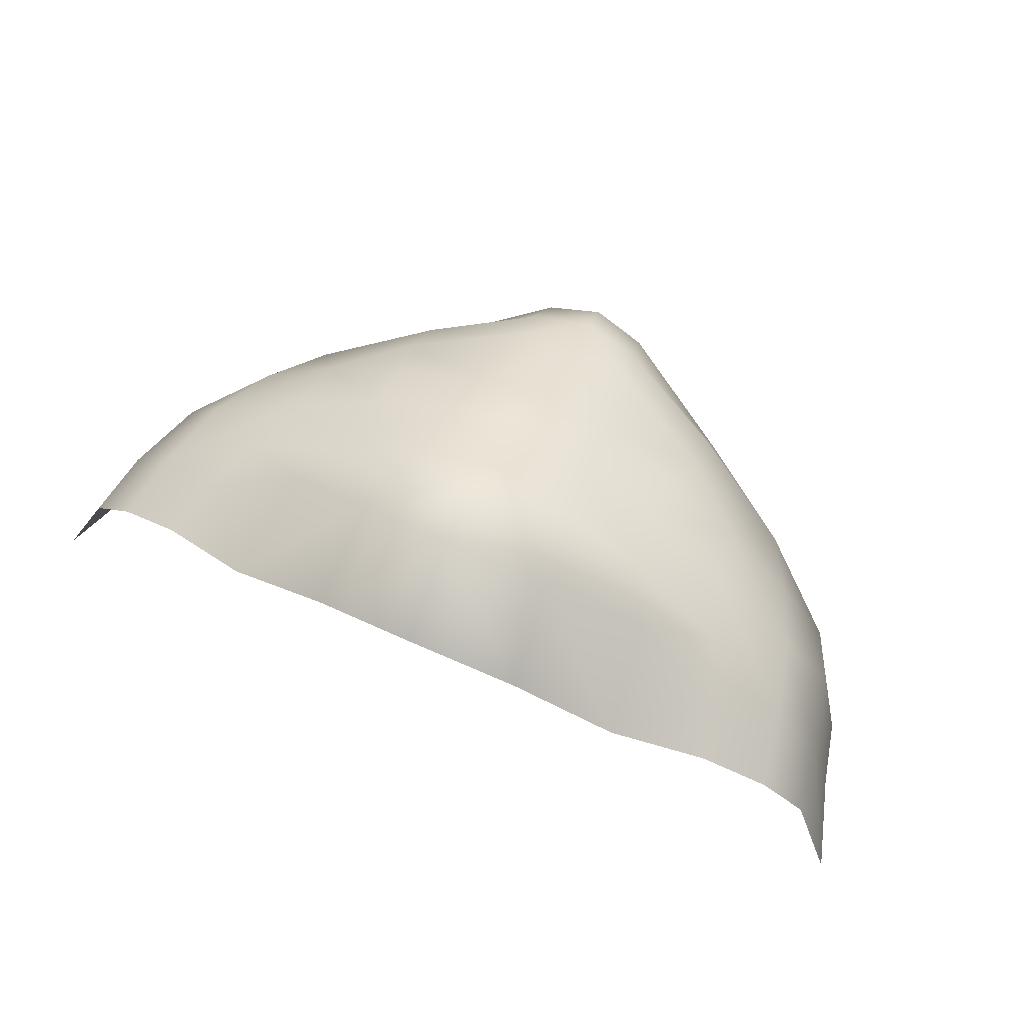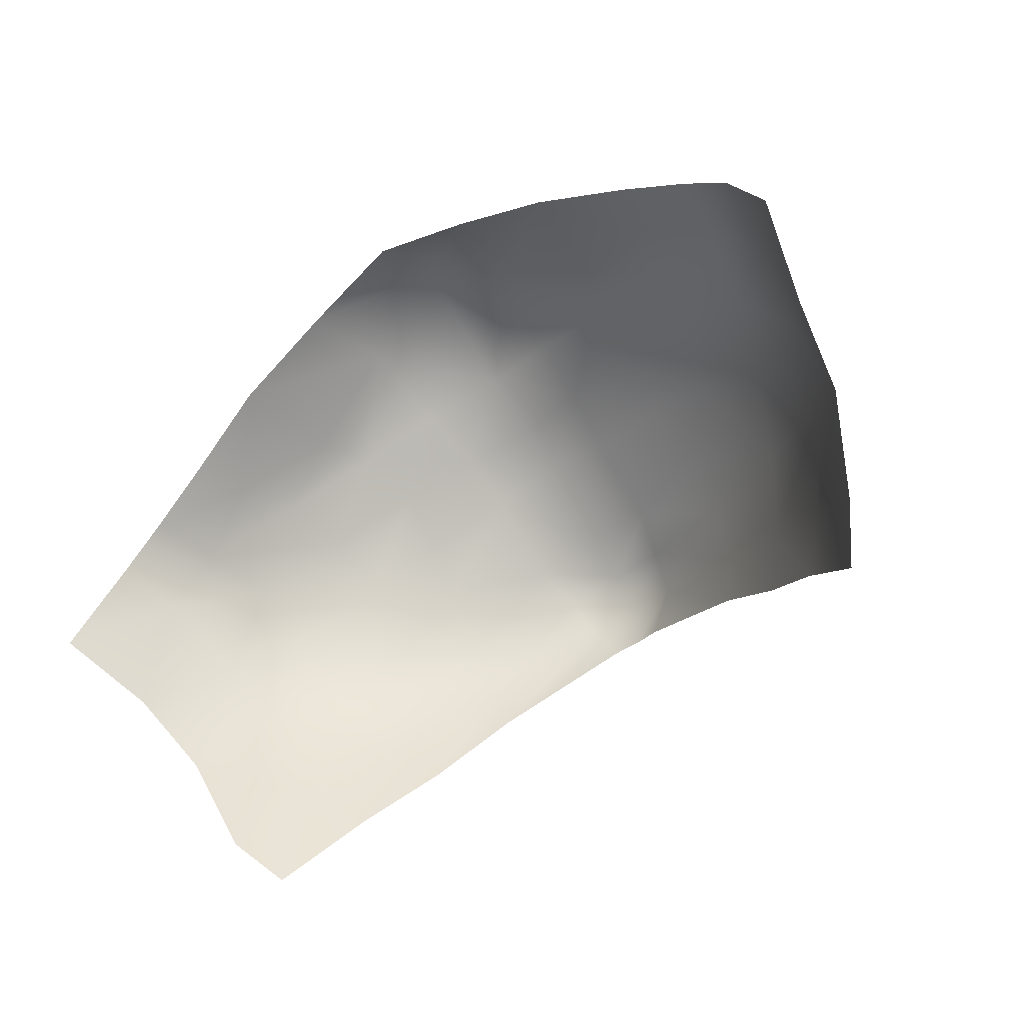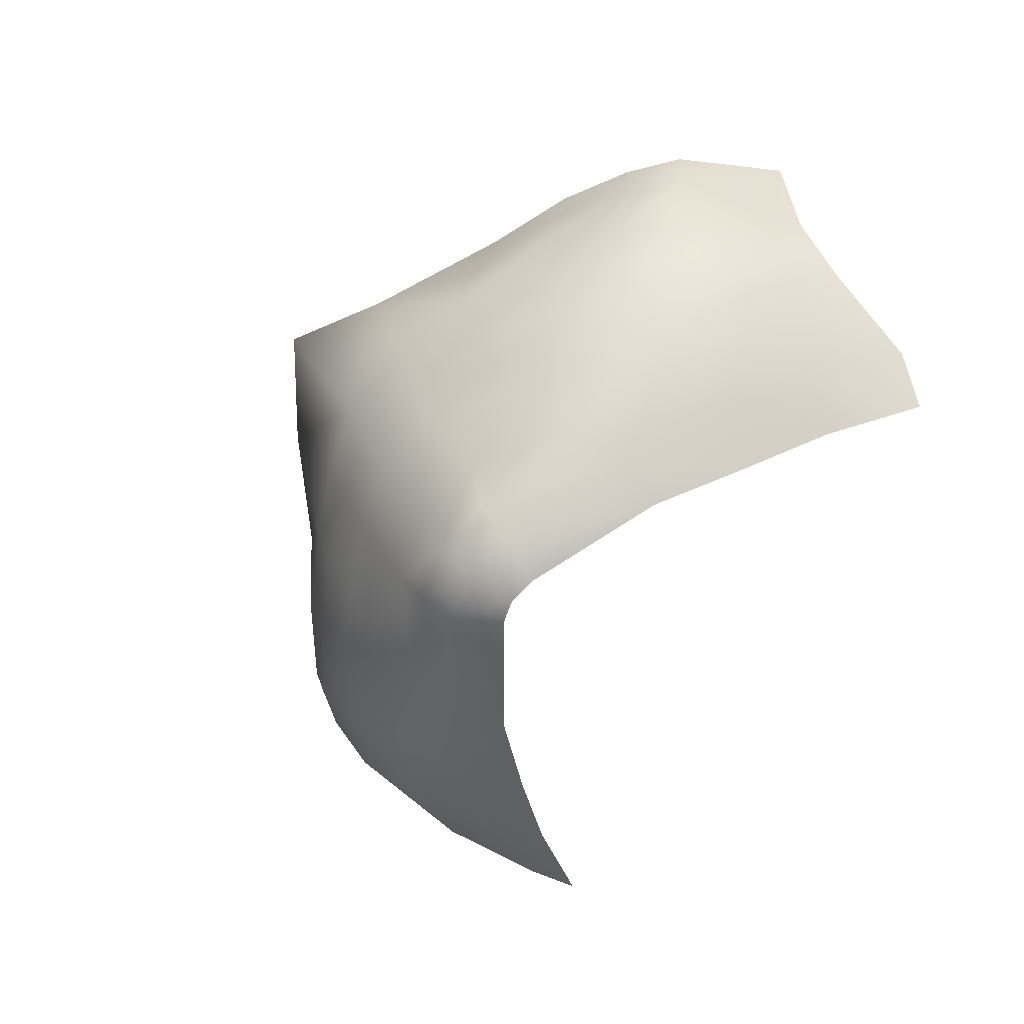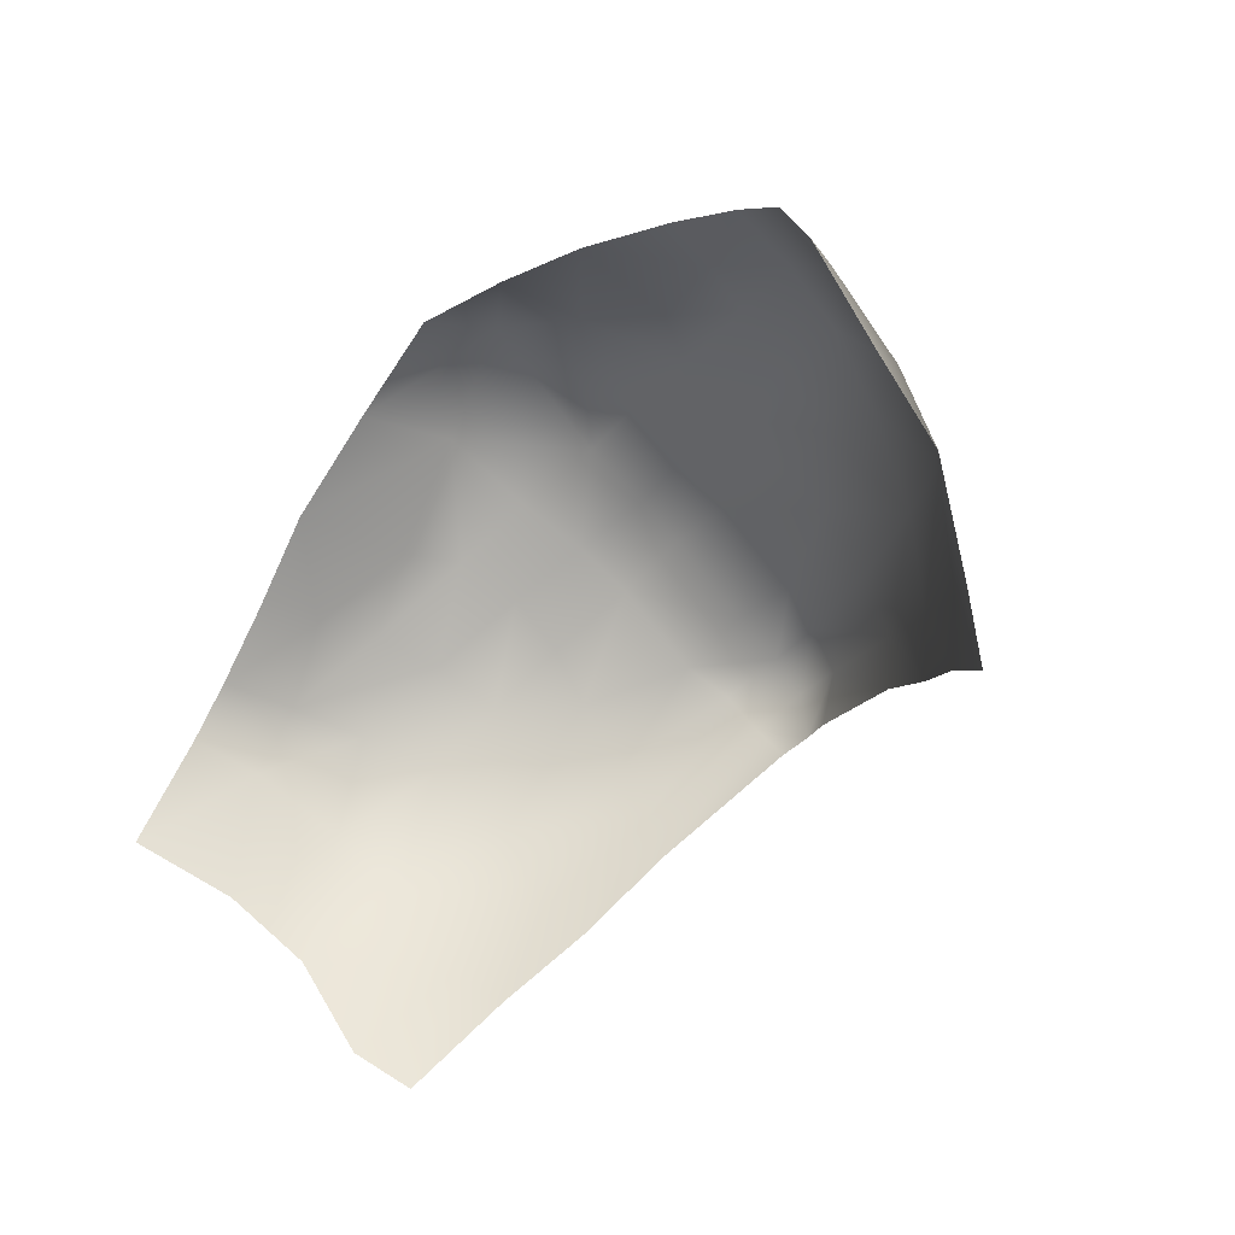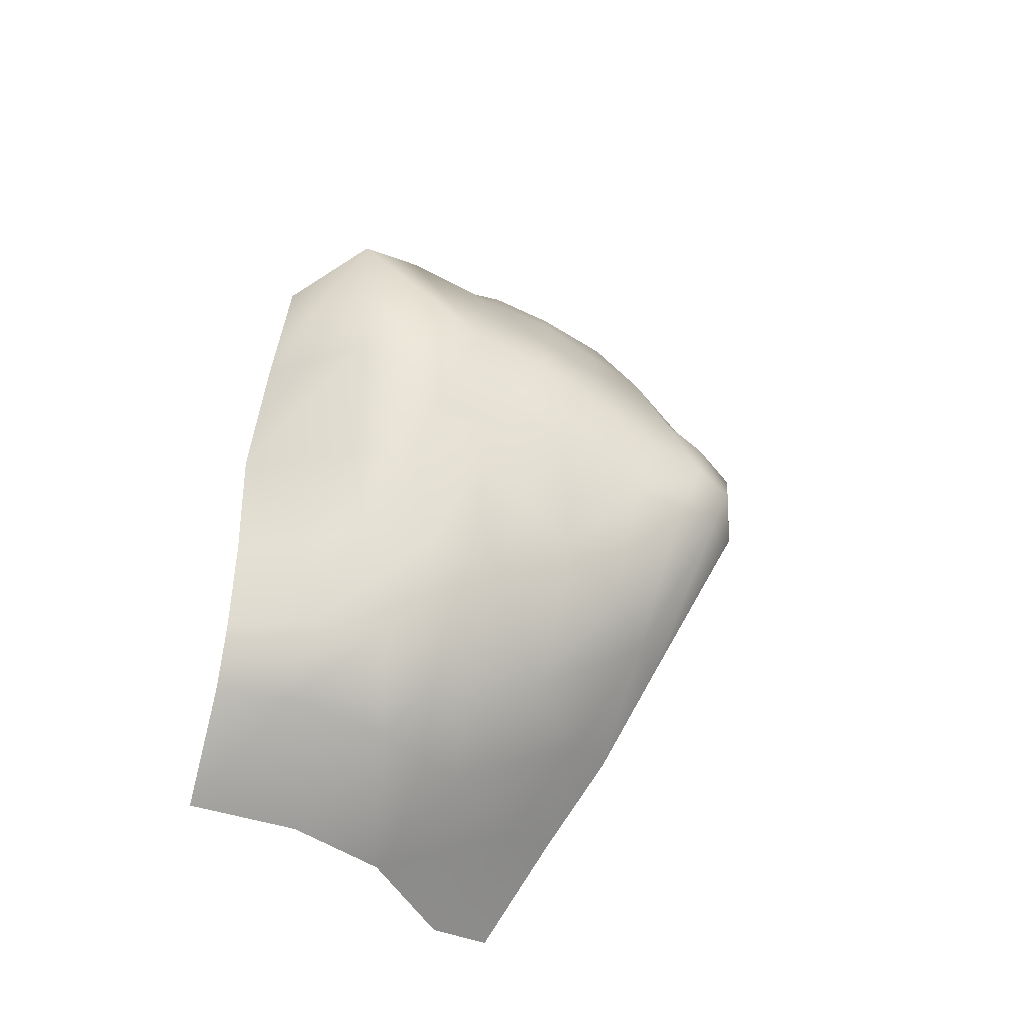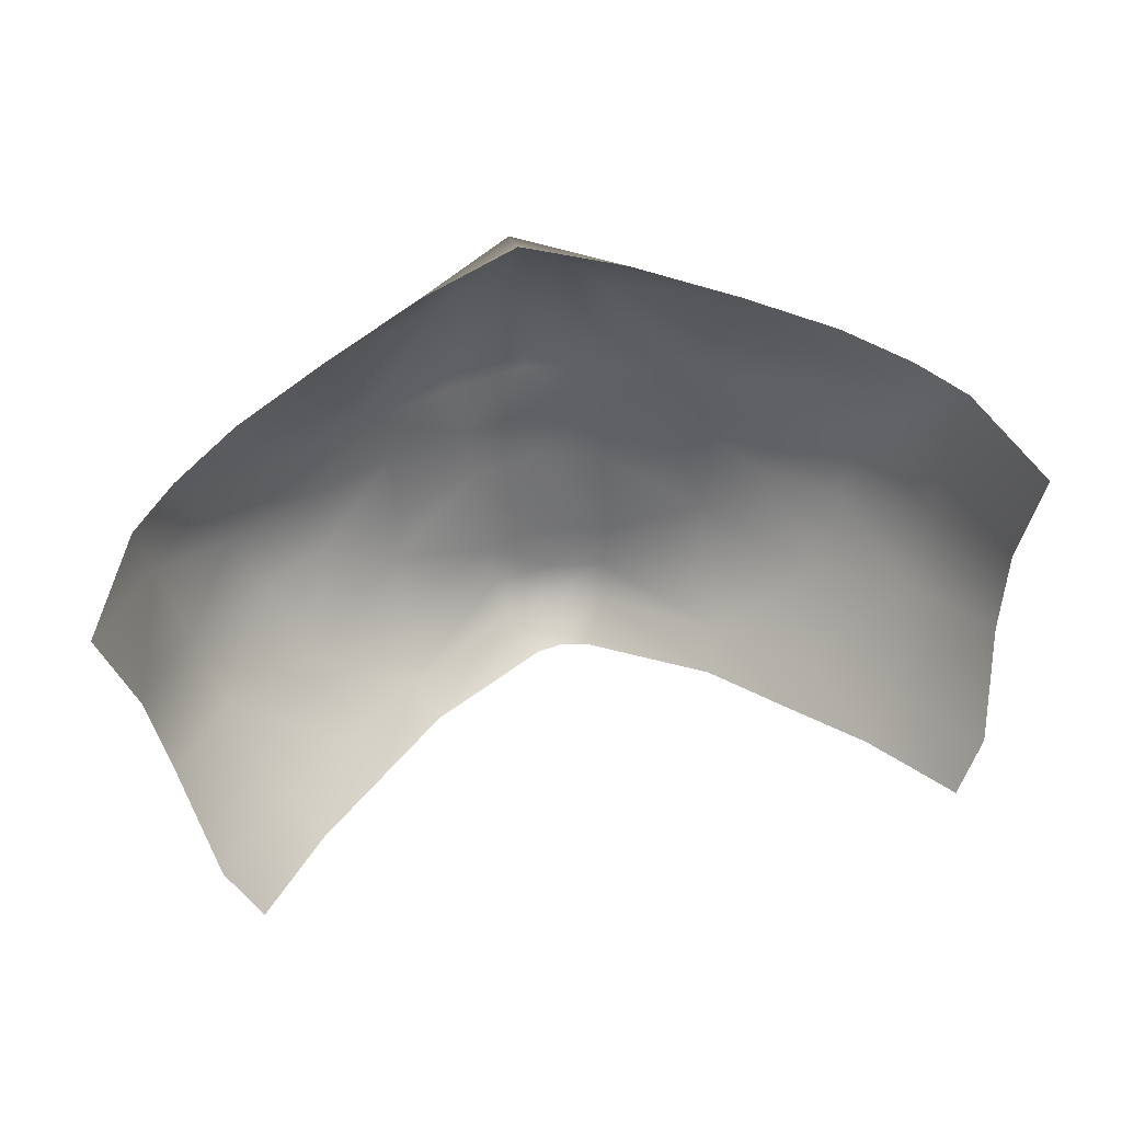
<metadata>
{"format":"obj","ext":"obj","renderer":"f3d","projection":"perspective","resolution":1024,"background":"white","views":[{"elev":69.5,"azim":-156.0,"up":"+Z"},{"elev":-52.0,"azim":-142.6,"up":"+Z"},{"elev":-67.4,"azim":58.8,"up":"+Y"},{"elev":-46.7,"azim":-131.2,"up":"+Z"},{"elev":32.1,"azim":-75.8,"up":"+Z"},{"elev":66.8,"azim":169.7,"up":"+Y"}]}
</metadata>
<code>
g facial_mouth_geo
v 0.08619 1.311 0.07428
v 0.07559 1.294 0.09372
v 0.07743 1.307 0.09528
v 0.08112 1.293 0.06826
v 0.06641 1.294 0.1041
v 0.06892 1.308 0.1035
v 0.07251 1.278 0.08645
v 0.07833 1.278 0.05973
v 0.05343 1.299 0.1132
v 0.05639 1.31 0.1118
v 0.039 1.314 0.1192
v 0.06293 1.28 0.1029
v 0.06819 1.265 0.07568
v 0.05782 1.267 0.09782
v 0.061 1.257 0.05779
v 0.07292 1.269 0.0412
v 0.06706 1.261 0.03435
v 0.0544 1.251 0.0503
v 0.04745 1.248 0.0702
v 0.04215 1.243 0.06272
v 0.05215 1.254 0.08704
v 0.0319 1.239 0.08431
v 0.0284 1.236 0.07576
v 0.04434 1.264 0.1069
v 0.01007 1.229 0.09875
v 0.005131 1.228 0.08981
v -1.906e-16 1.227 0.09105
v 0.04662 1.276 0.1118
v 0.04996 1.288 0.1141
v 0.03609 1.293 0.1223
v 0.03093 1.284 0.1225
v 0.01825 1.297 0.1361
v 0.0197 1.316 0.1286
v 0.02933 1.272 0.1194
v 0.01443 1.269 0.1237
v 0.02959 1.262 0.113
v 0.03204 1.253 0.1063
v 0.0159 1.281 0.1276
v -1.758e-16 1.279 0.1312
v -1.643e-16 1.302 0.1476
v -1.682e-16 1.318 0.1353
v -0.0197 1.316 0.1286
v -0.01825 1.297 0.1361
v -0.039 1.314 0.1192
v 0.01347 1.258 0.1185
v 0.03154 1.243 0.09626
v 0.01364 1.243 0.1086
v 0.01137 1.235 0.1045
v -1.901e-16 1.228 0.1017
v -1.897e-16 1.233 0.1069
v -6.653e-10 1.242 0.1115
v -1.844e-16 1.258 0.1217
v -0.01007 1.229 0.09875
v -0.005131 1.228 0.08981
v -0.0284 1.236 0.07576
v -0.01137 1.235 0.1045
v -0.01364 1.243 0.1086
v -0.0319 1.239 0.08431
v -0.04215 1.243 0.06272
v -1.842e-16 1.266 0.1265
v -0.01443 1.269 0.1237
v -0.03154 1.243 0.09626
v -0.04745 1.248 0.0702
v -0.0544 1.251 0.0503
v -0.01347 1.258 0.1185
v -0.05215 1.254 0.08704
v -0.03204 1.253 0.1063
v -0.061 1.257 0.05779
v -0.06706 1.261 0.03435
v -0.07292 1.269 0.0412
v -0.07833 1.278 0.05973
v -0.06819 1.265 0.07568
v -0.02959 1.262 0.113
v -0.07251 1.278 0.08645
v -0.08112 1.293 0.06826
v -0.04434 1.264 0.1069
v -0.05782 1.267 0.09782
v -0.07559 1.294 0.09372
v -0.08619 1.311 0.07428
v -0.07743 1.307 0.09528
v -0.06293 1.28 0.1029
v -0.06641 1.294 0.1041
v -0.06892 1.308 0.1035
v -0.02933 1.272 0.1194
v -0.04662 1.276 0.1118
v -0.05343 1.299 0.1132
v -0.05639 1.31 0.1118
v -0.03093 1.284 0.1225
v -0.04996 1.288 0.1141
v -0.03609 1.293 0.1223
v -0.0159 1.281 0.1276
g facial_mouth_geo_0
f 3 2 1
f 2 4 1
f 2 3 5
f 3 6 5
f 2 7 4
f 8 4 7
f 5 6 9
f 6 10 9
f 11 9 10
f 2 12 7
f 2 5 12
f 8 7 13
f 7 12 14
f 13 7 14
f 8 13 15
f 15 16 8
f 17 16 15
f 18 17 15
f 18 15 19
f 19 15 13
f 20 18 19
f 13 14 21
f 13 21 19
f 20 19 22
f 21 22 19
f 23 20 22
f 24 14 12
f 14 24 21
f 25 23 22
f 25 26 23
f 26 25 27
f 12 28 24
f 28 12 5
f 5 29 28
f 5 9 29
f 30 29 9
f 11 30 9
f 28 29 31
f 29 30 31
f 30 11 32
f 32 31 30
f 11 33 32
f 24 28 34
f 28 31 34
f 35 34 31
f 24 34 36
f 36 34 35
f 24 36 37
f 24 37 21
f 32 38 31
f 31 38 35
f 32 39 38
f 38 39 35
f 40 32 33
f 32 40 39
f 41 40 33
f 40 41 42
f 43 40 42
f 40 43 39
f 42 44 43
f 36 45 37
f 45 36 35
f 21 37 46
f 22 21 46
f 46 37 47
f 45 47 37
f 48 22 46
f 46 47 48
f 25 22 48
f 25 48 49
f 25 49 27
f 47 50 48
f 48 50 49
f 47 45 51
f 47 51 50
f 45 35 52
f 45 52 51
f 49 53 27
f 53 54 27
f 54 53 55
f 50 56 49
f 56 53 49
f 50 51 57
f 51 52 57
f 50 57 56
f 55 53 58
f 58 53 56
f 59 55 58
f 35 60 52
f 52 60 61
f 60 35 39
f 61 60 39
f 56 57 62
f 62 58 56
f 63 59 58
f 64 59 63
f 52 65 57
f 65 52 61
f 66 58 62
f 58 66 63
f 57 67 62
f 57 65 67
f 62 67 66
f 68 64 63
f 69 64 68
f 70 69 68
f 71 70 68
f 72 68 63
f 68 72 71
f 63 66 72
f 65 73 67
f 65 61 73
f 74 71 72
f 74 75 71
f 67 76 66
f 73 76 67
f 77 72 66
f 77 74 72
f 76 77 66
f 75 74 78
f 75 78 79
f 78 80 79
f 77 81 74
f 81 78 74
f 81 77 76
f 82 80 78
f 81 82 78
f 82 83 80
f 73 84 76
f 61 84 73
f 76 85 81
f 85 76 84
f 82 81 85
f 82 86 83
f 86 87 83
f 86 44 87
f 88 84 61
f 88 85 84
f 85 89 82
f 82 89 86
f 88 89 85
f 86 90 44
f 86 89 90
f 88 90 89
f 44 90 43
f 88 43 90
f 61 91 88
f 88 91 43
f 61 39 91
f 91 39 43

</code>
